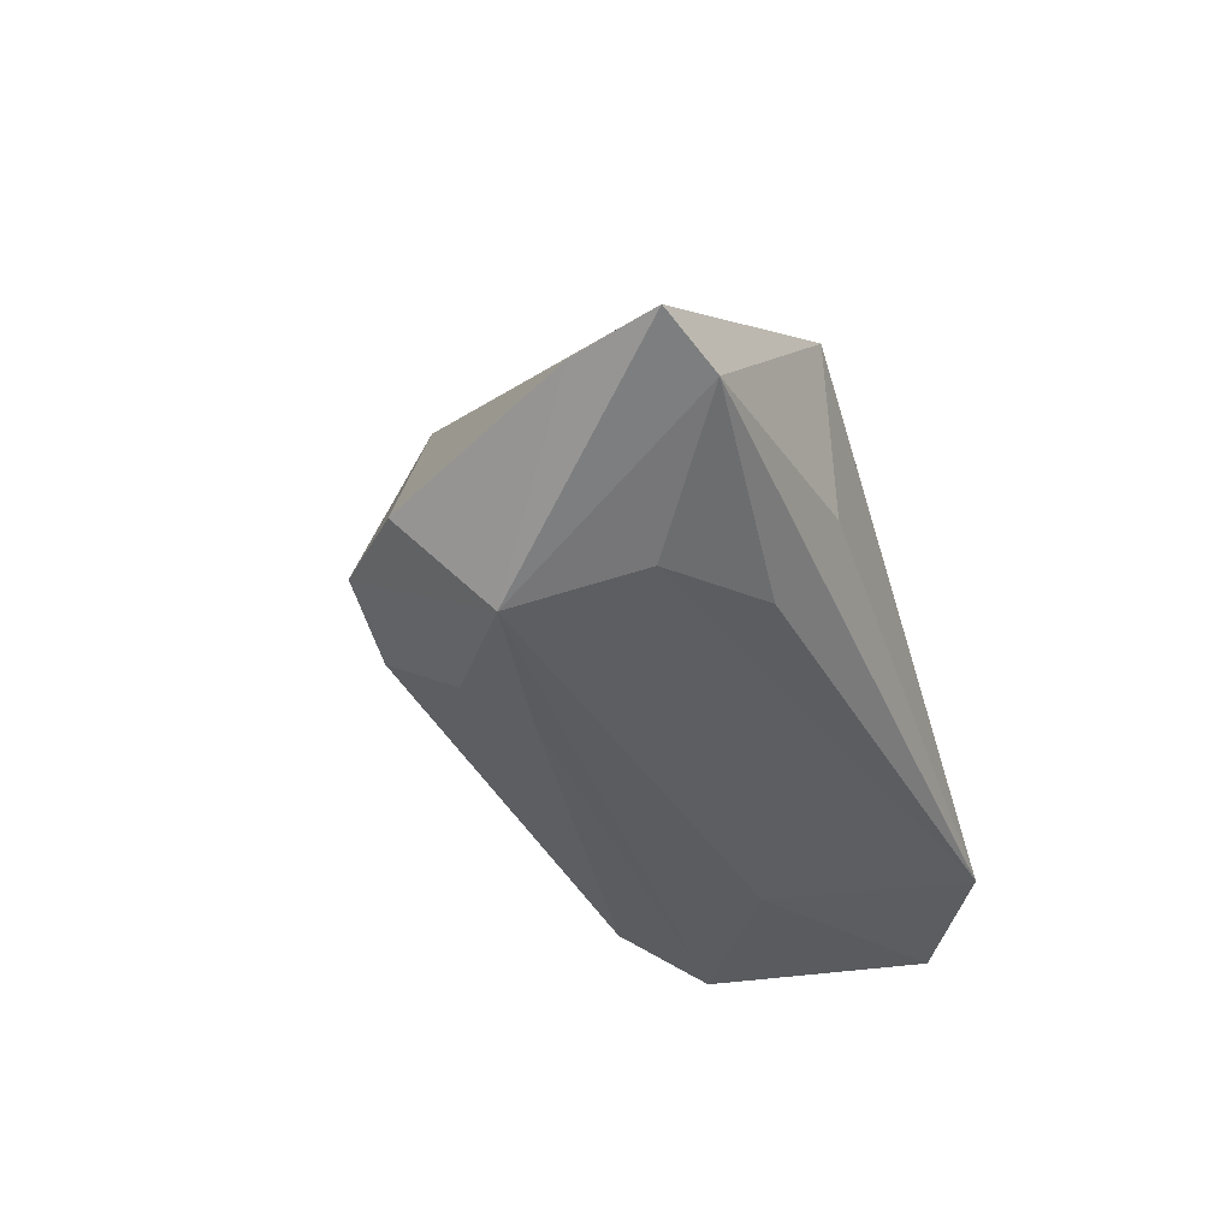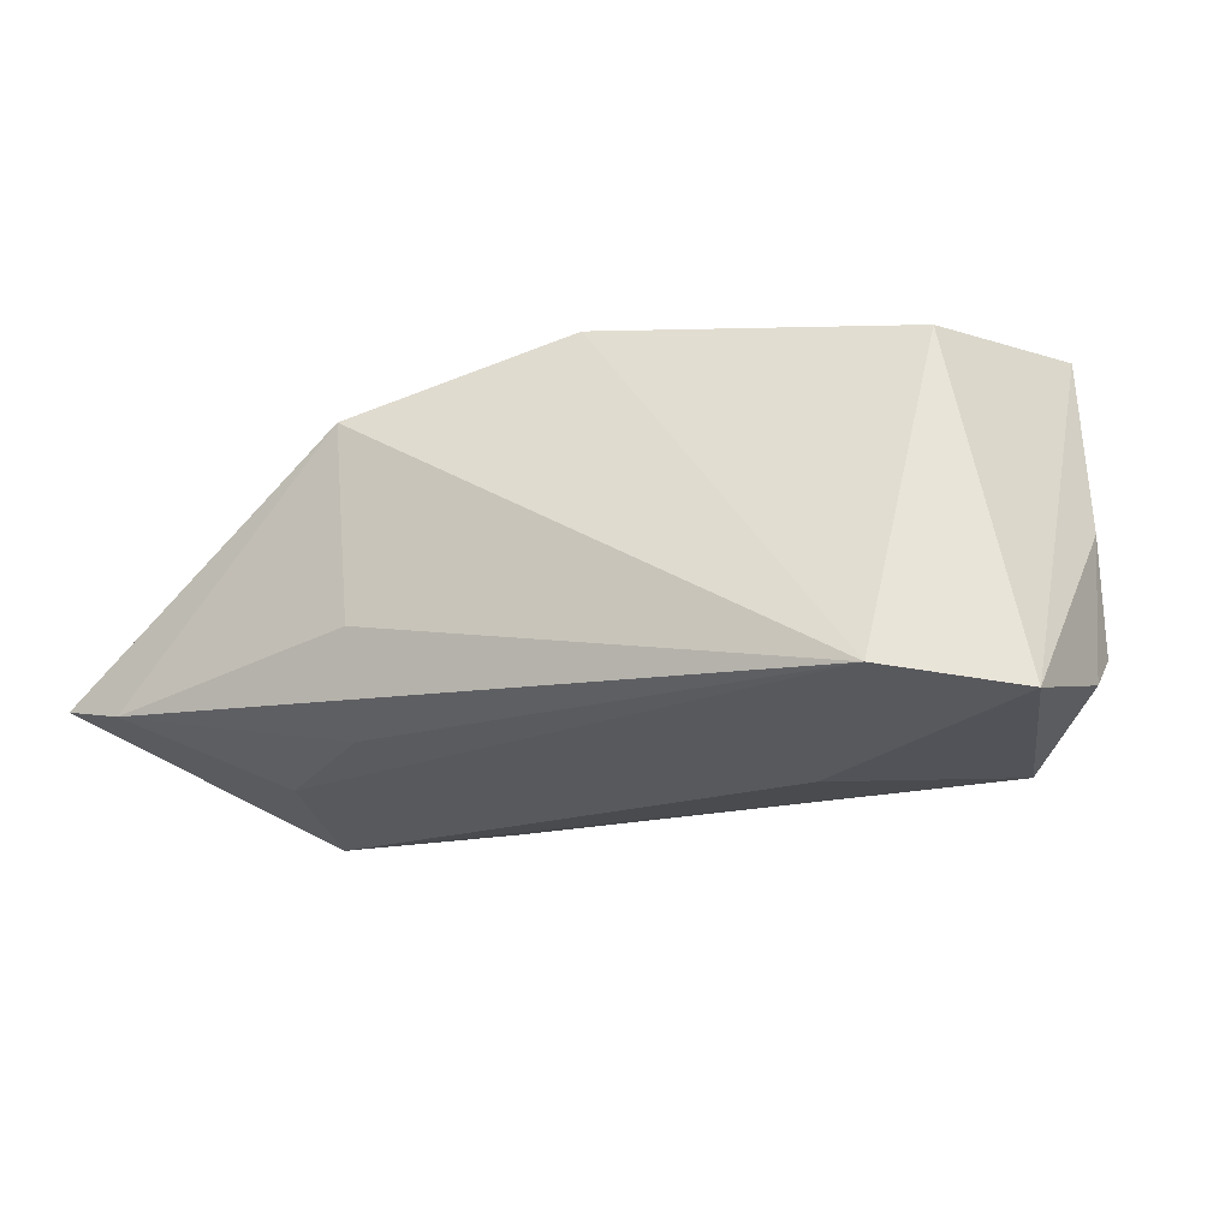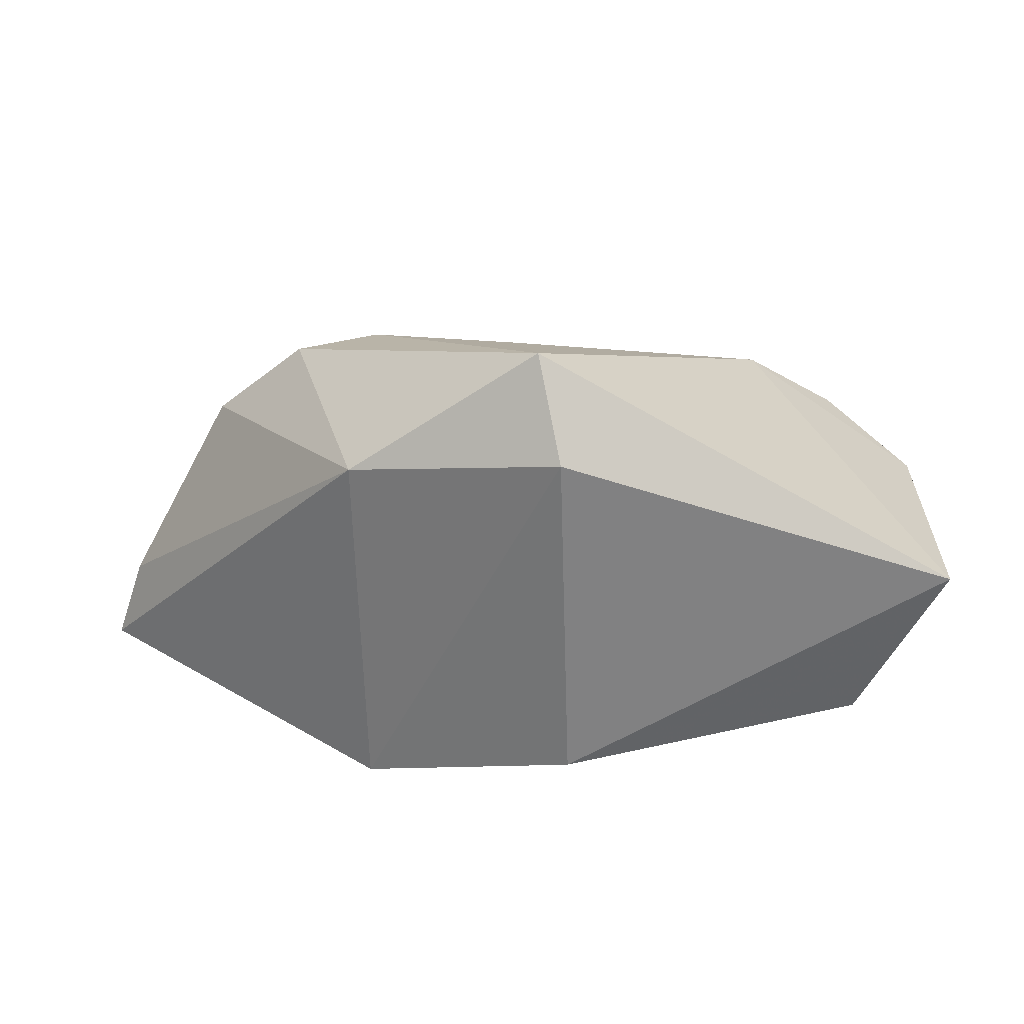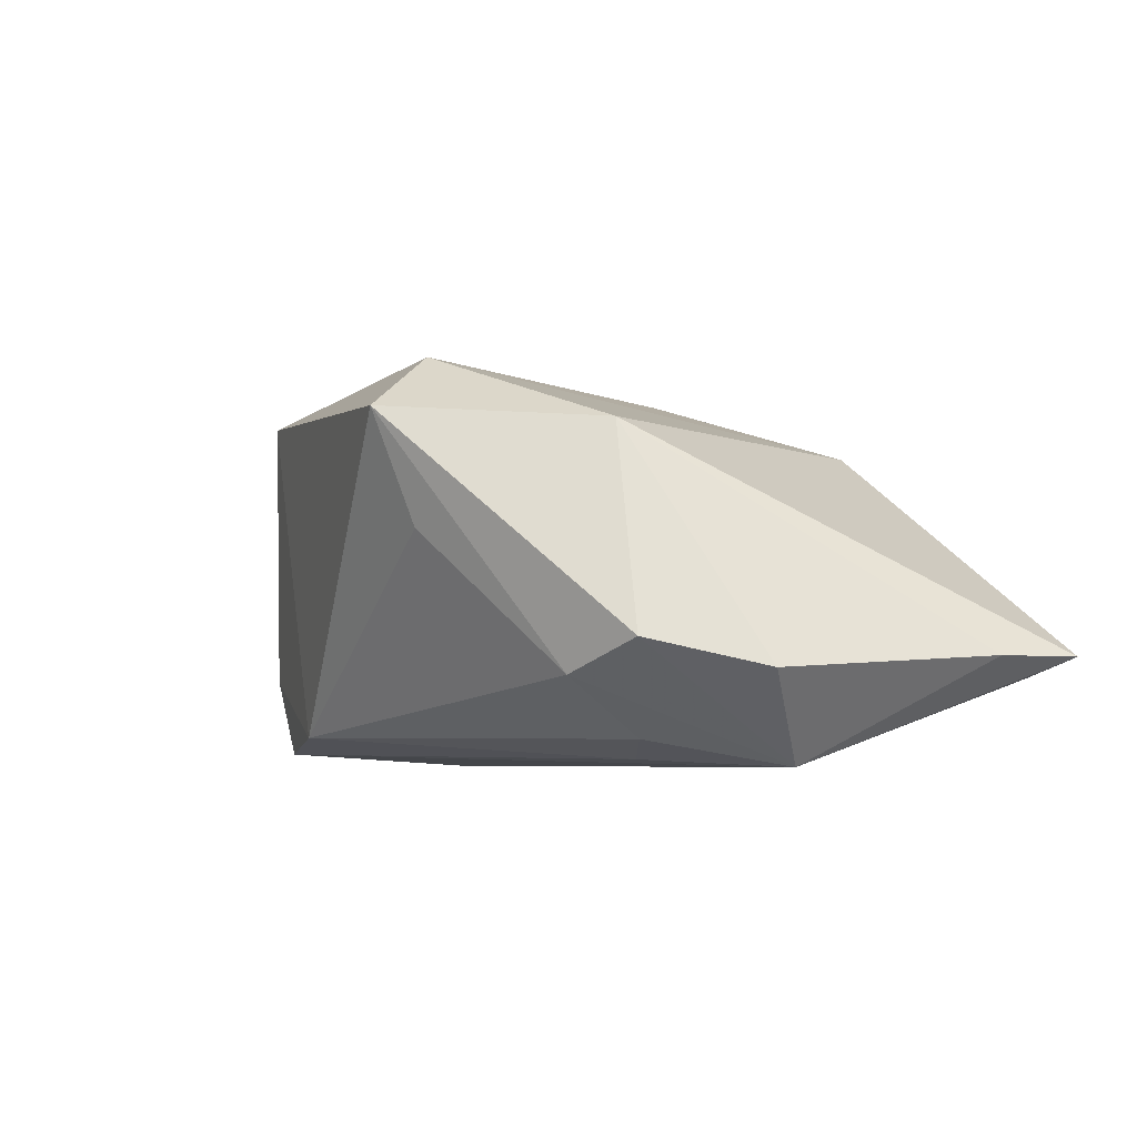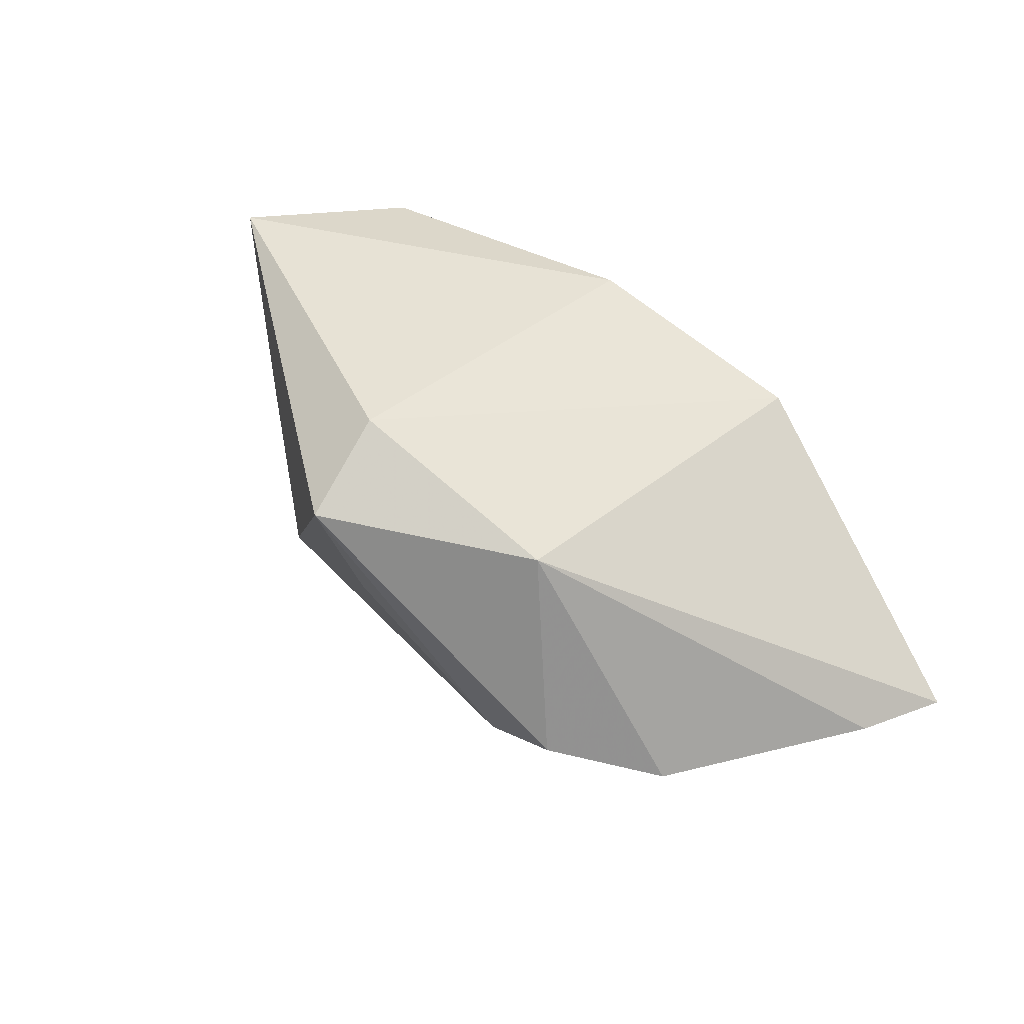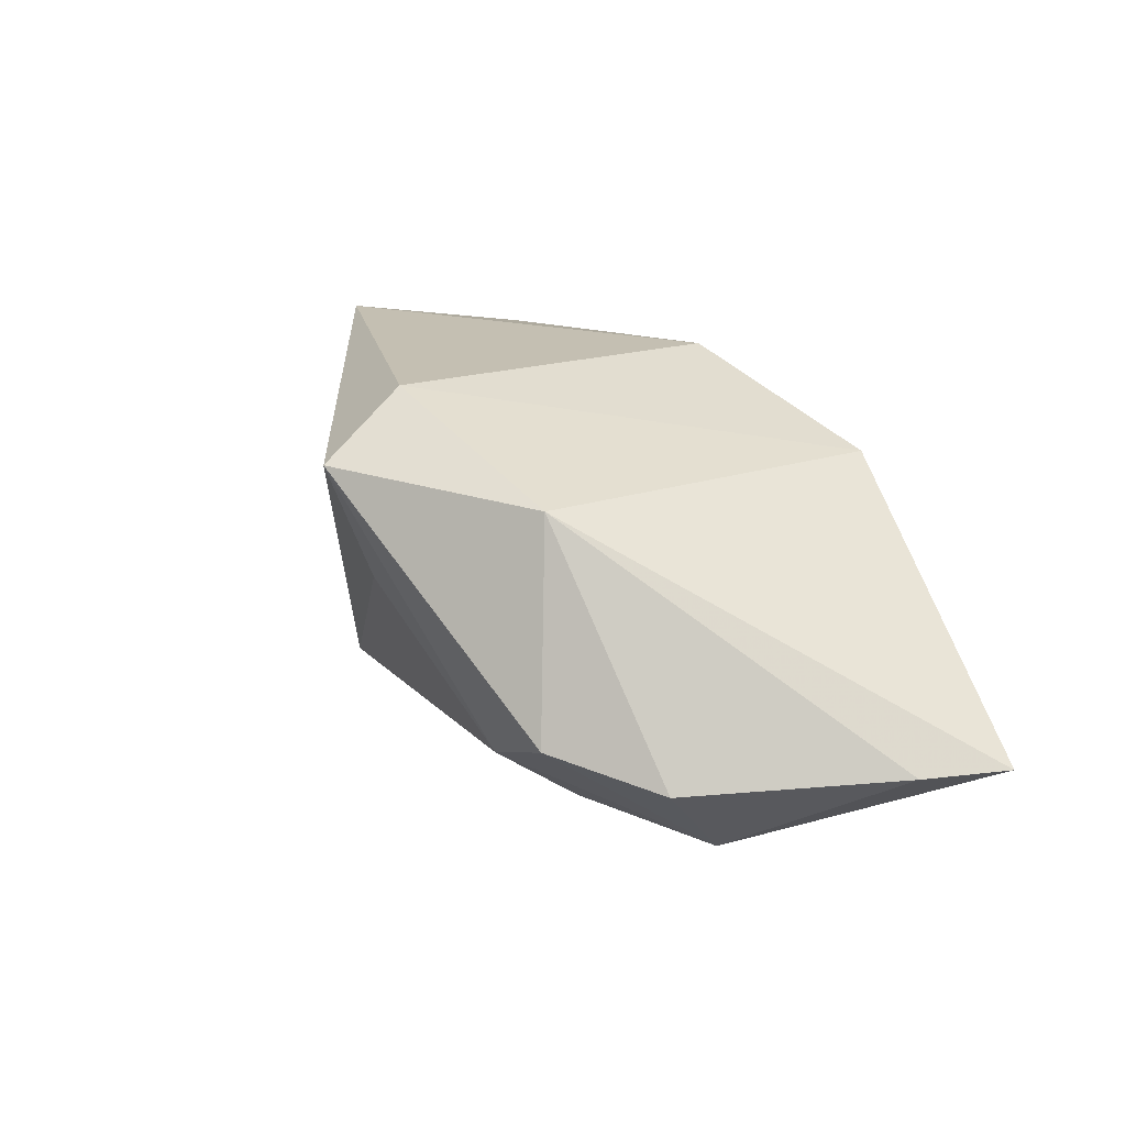
<metadata>
{"format":"obj","ext":"obj","renderer":"f3d","projection":"perspective","resolution":1024,"background":"white","views":[{"elev":-37.8,"azim":-69.7,"up":"+Z"},{"elev":-19.1,"azim":23.3,"up":"+Z"},{"elev":29.0,"azim":-1.7,"up":"+Y"},{"elev":-5.1,"azim":-137.6,"up":"+Z"},{"elev":42.7,"azim":-132.5,"up":"+Z"},{"elev":19.7,"azim":-120.8,"up":"+Z"}]}
</metadata>
<code>
v -0.003638 0.03805 0.01942
v -0.001039 0.02608 0.02734
v 0.02142 -0.003238 -0.02432
v 0.02987 0.01843 -0.02049
v 0.05031 0.00761 0.02538
v 0.05281 0.001587 0.001637
v -0.02815 0.02087 0.01748
v 0.04974 -0.01708 -0.02096
v -0.05665 -0.02399 -0.01339
v 0.03457 -0.02726 -0.01933
v 0.05252 0.004805 -0.01195
v 0.05212 0.0002202 -0.01609
v -0.06181 -0.009972 -0.0111
v -0.02522 0.02631 -0.01351
v -0.02482 -0.02726 -0.007573
v -0.04786 0.01555 -0.01293
v -0.02137 0.009407 -0.02339
v 0.04217 0.01052 -0.02269
v -0.02745 0.01584 -0.02096
v -0.006224 0.03293 0.004674
v -0.04251 0.004983 -0.02432
v -0.06557 -0.02116 -0.01102
v -0.036 0.02607 -0.009363
v -0.02692 -0.02726 0.01726
v 0.0004683 -0.02024 0.02663
v -0.03995 -0.01149 -0.02095
v -0.02702 -0.02022 -0.01878
v 0.03974 -0.01384 0.02272
f 2 25 5
f 5 1 2
f 4 1 5
f 24 25 2
f 24 10 25
f 2 1 7
f 22 24 7
f 7 24 2
f 6 5 8
f 8 12 6
f 25 10 28
f 28 5 25
f 10 8 28
f 28 8 5
f 10 24 15
f 4 5 11
f 11 5 6
f 6 12 11
f 10 15 9
f 9 24 22
f 9 15 24
f 23 7 1
f 12 8 18
f 4 11 18
f 18 11 12
f 10 26 3
f 3 8 10
f 3 18 8
f 27 26 10
f 10 9 27
f 27 9 26
f 20 1 4
f 21 3 26
f 18 3 21
f 21 9 22
f 26 9 21
f 14 21 23
f 14 20 4
f 14 23 1
f 1 20 14
f 23 21 16
f 7 23 16
f 19 14 4
f 21 14 19
f 22 7 13
f 7 16 13
f 13 21 22
f 13 16 21
f 17 19 4
f 21 19 17
f 4 18 17
f 18 21 17

</code>
